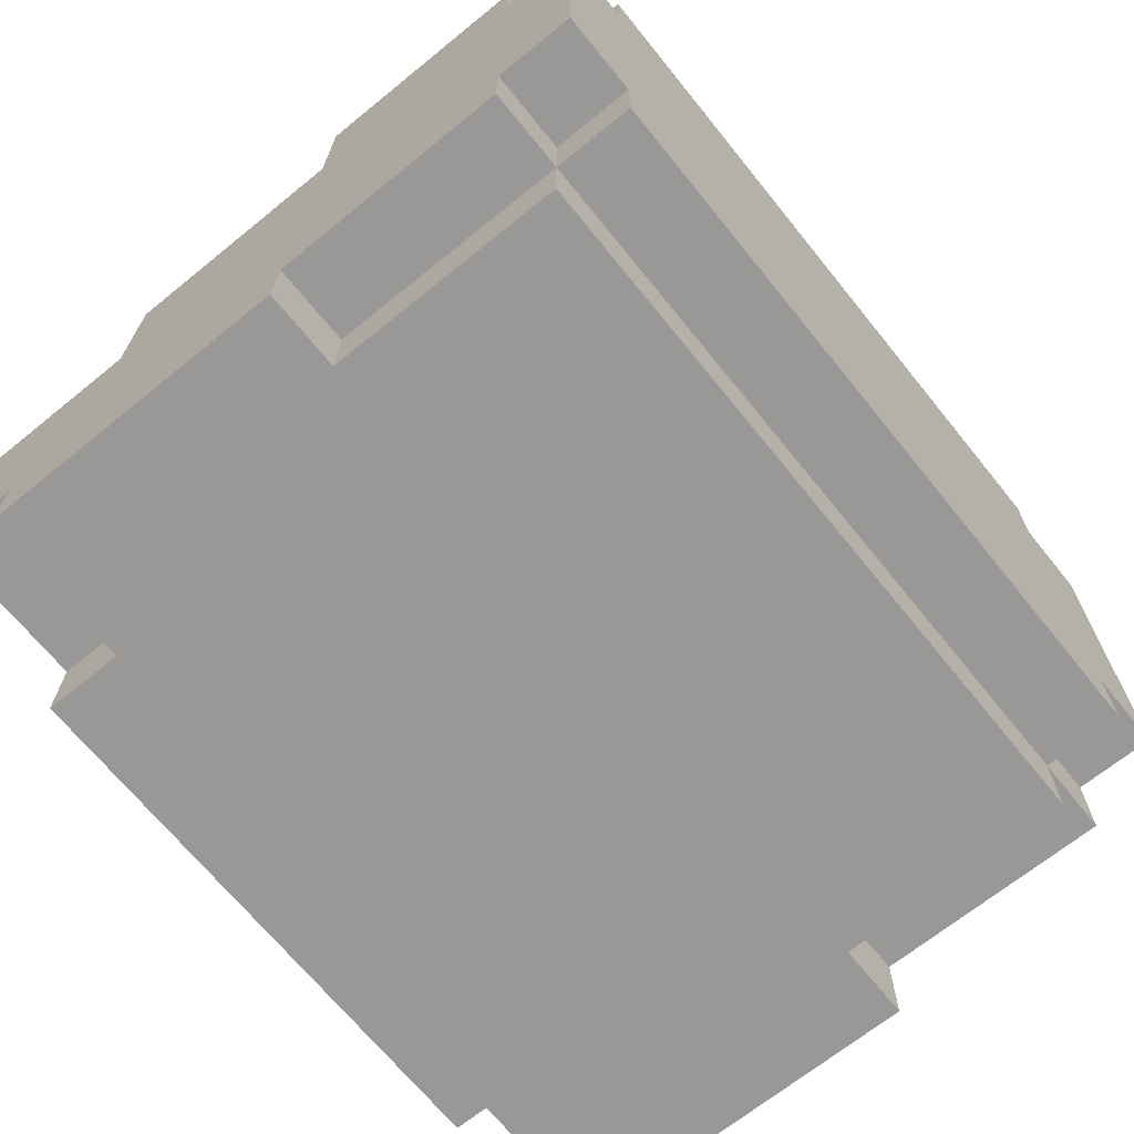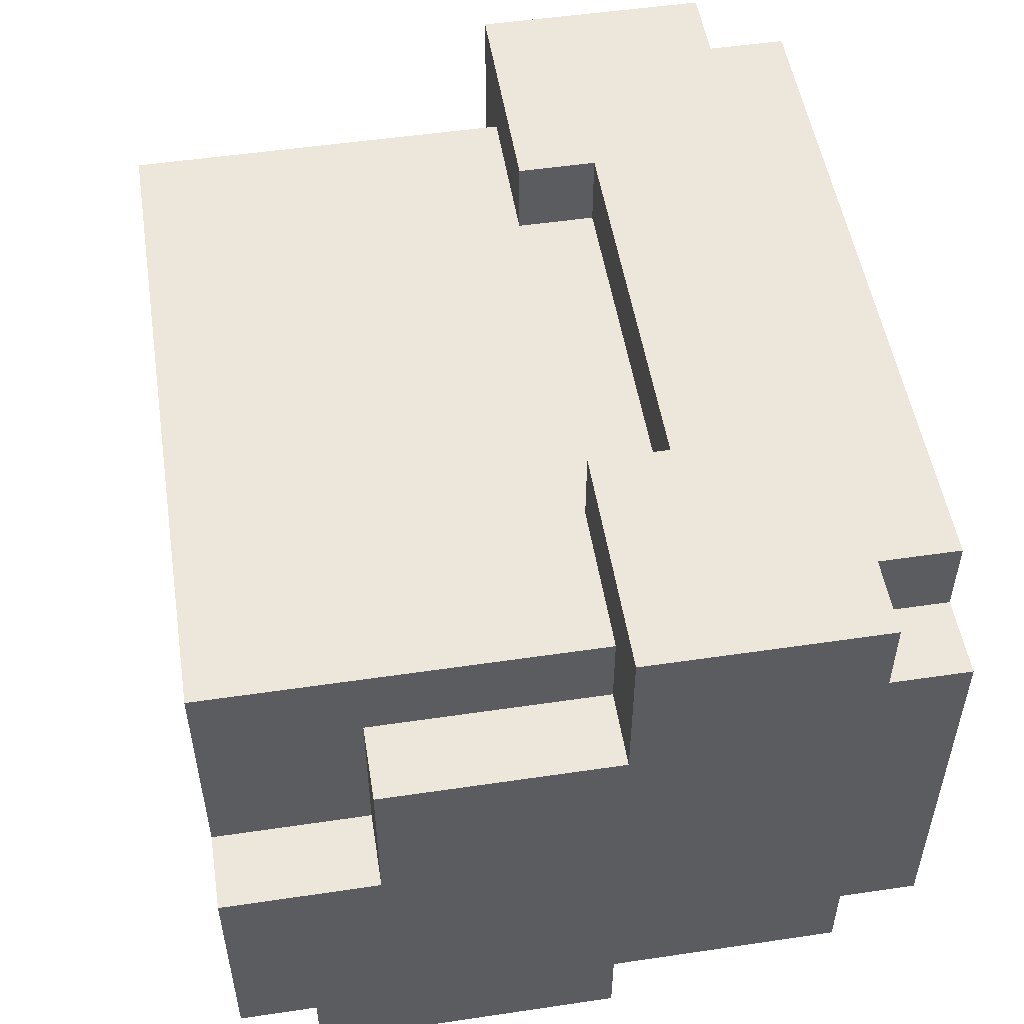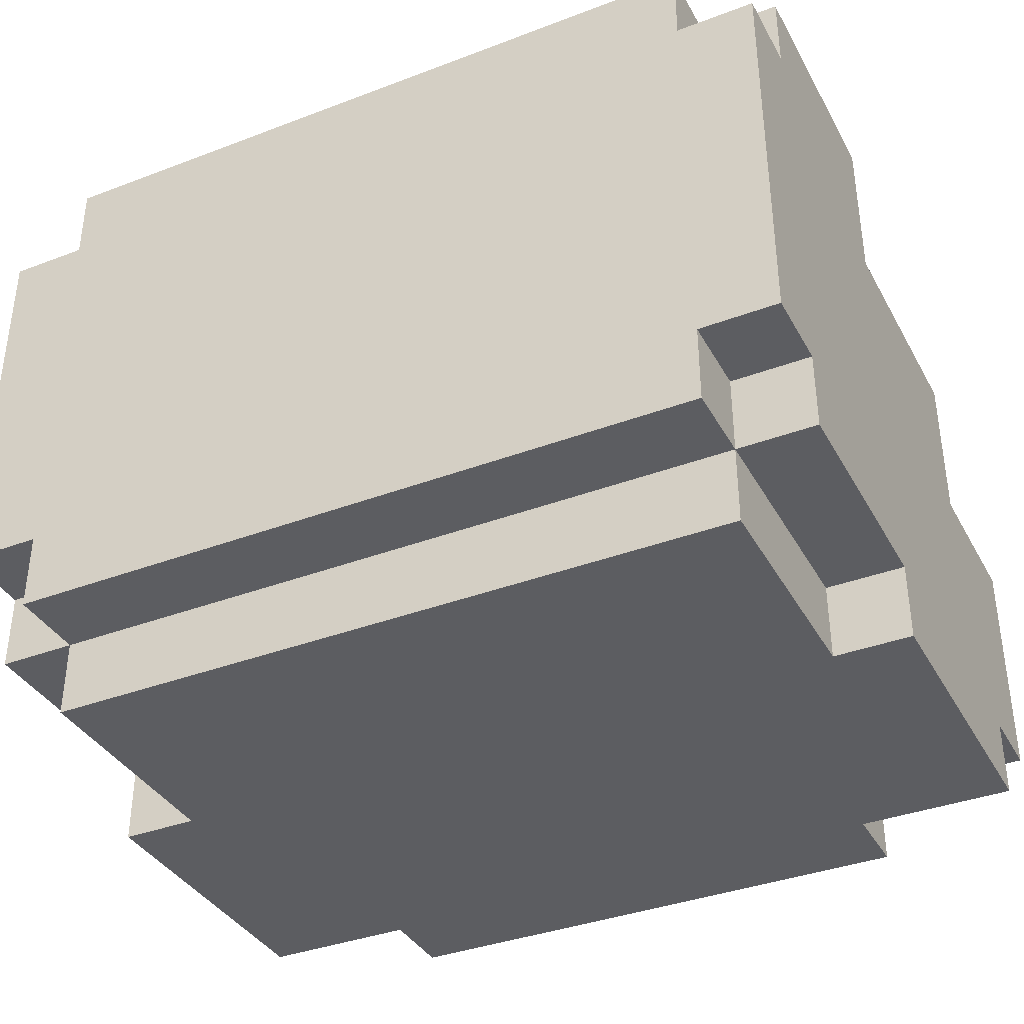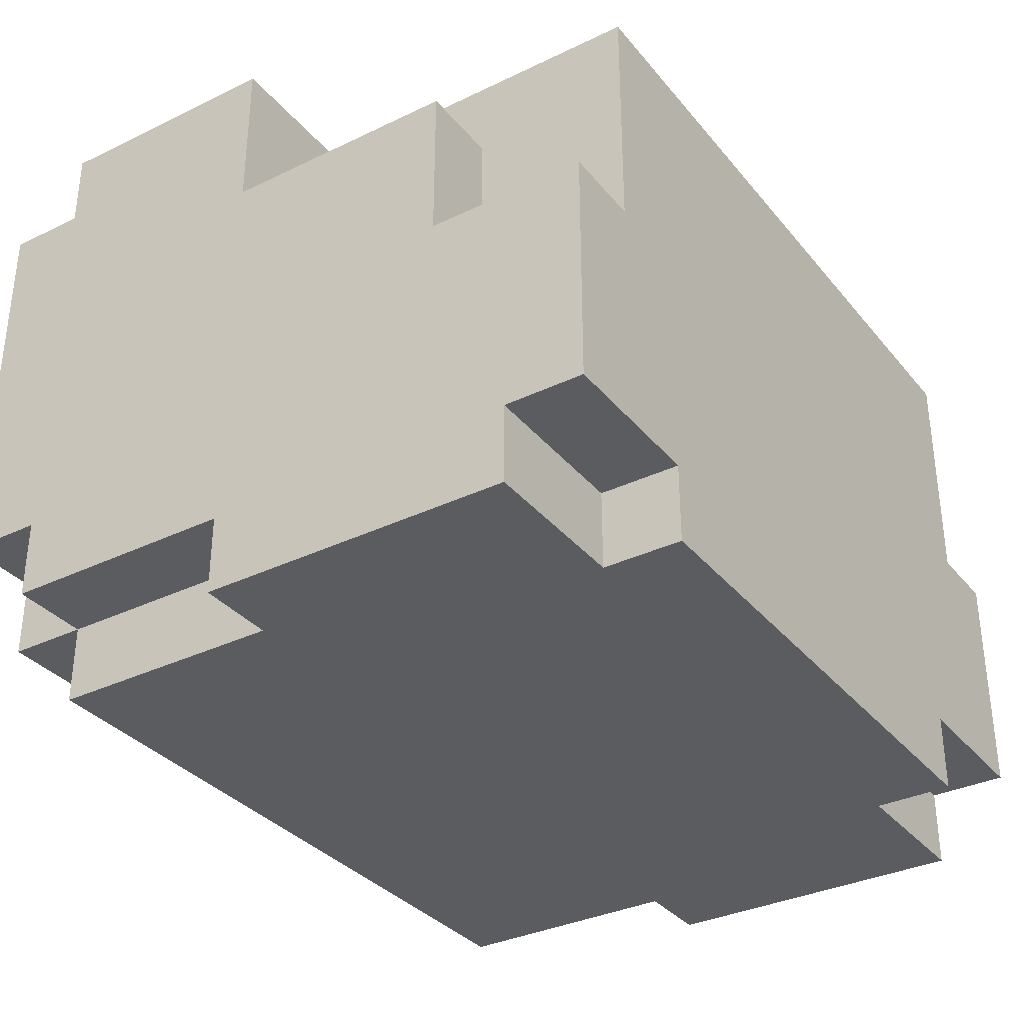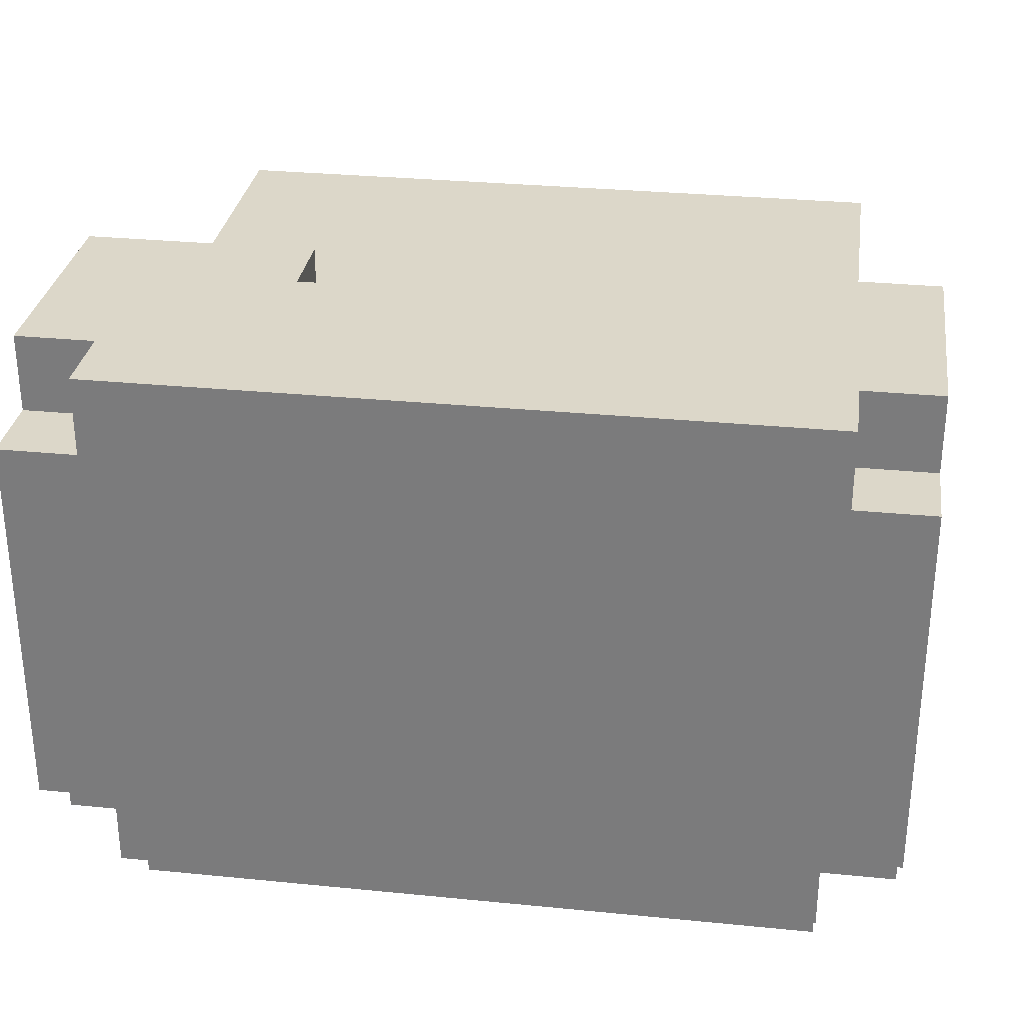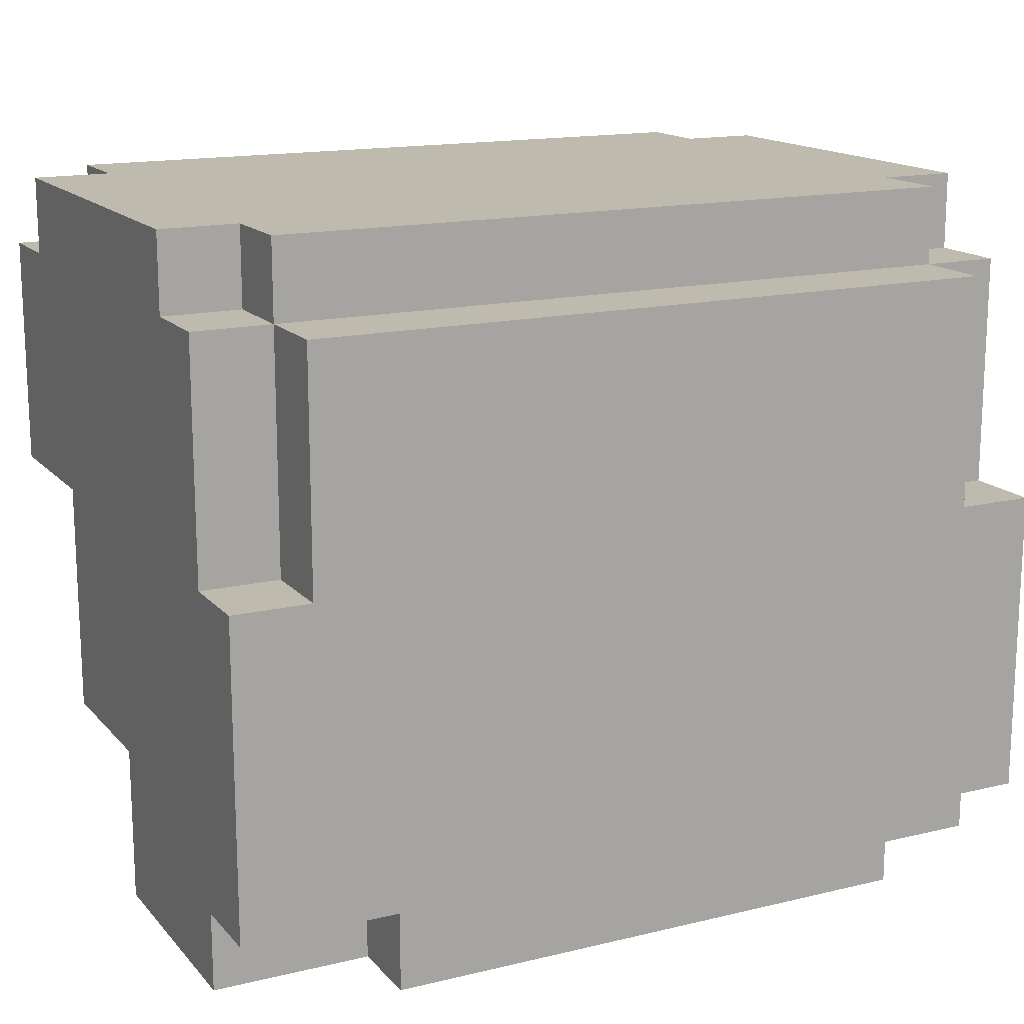
<metadata>
{"format":"obj","ext":"obj","renderer":"f3d","projection":"perspective","resolution":1024,"background":"white","views":[{"elev":-68.7,"azim":129.0,"up":"+Z"},{"elev":51.6,"azim":80.9,"up":"+Z"},{"elev":-37.2,"azim":-154.0,"up":"+Z"},{"elev":-33.9,"azim":-56.8,"up":"+Z"},{"elev":30.3,"azim":-171.8,"up":"+Z"},{"elev":15.6,"azim":153.3,"up":"+Y"}]}
</metadata>
<code>
o final
v -5.5 29 -4
v -5.5 28 -4
v -5.5 28 -1
v -5.5 30 -1
v -5.5 29 -5
v -5.5 33 1
v -5.5 30 1
v -5.5 33 -4
v -5.5 33 -5
v -5.5 36 3
v -5.5 33 3
v -5.5 36 2
v -5.5 36 -3
v -5.5 36 -4
v -5.5 37 2
v -5.5 37 -3
v -4.5 30 1
v -4.5 28 -1
v -4.5 28 2
v -4.5 30 -1
v -4.5 33 2
v -4.5 33 1
v -4.5 36 -4
v -4.5 33 -5
v -4.5 33 -4
v -4.5 36 -5
v -4.5 37 3
v -4.5 36 2
v -4.5 36 3
v -4.5 37 2
v -4.5 37 -3
v -4.5 36 -3
v -4.5 37 -4
v -3.5 29 -4
v -3.5 28 -5
v -3.5 28 -4
v -3.5 29 -5
v 2.5 34 3
v 2.5 33 2
v 2.5 33 3
v 2.5 34 2
v -2.5 33 3
v -2.5 33 2
v -2.5 34 3
v -2.5 34 2
v 3.5 28 -4
v 3.5 28 -5
v 3.5 29 -4
v 3.5 29 -5
v 4.5 28 2
v 4.5 28 -1
v 4.5 30 1
v 4.5 30 -1
v 4.5 33 2
v 4.5 33 1
v 4.5 33 -4
v 4.5 33 -5
v 4.5 36 -4
v 4.5 36 -5
v 4.5 36 3
v 4.5 36 2
v 4.5 37 3
v 4.5 37 2
v 4.5 36 -3
v 4.5 37 -3
v 4.5 37 -4
v 5.5 28 -1
v 5.5 28 -4
v 5.5 29 -4
v 5.5 30 -1
v 5.5 29 -5
v 5.5 30 1
v 5.5 33 1
v 5.5 33 -4
v 5.5 33 -5
v 5.5 33 3
v 5.5 36 3
v 5.5 36 2
v 5.5 36 -3
v 5.5 36 -4
v 5.5 37 2
v 5.5 37 -3
v -4.5 36 3
v -5.5 36 3
v -5.5 33 3
v -2.5 33 3
v -4.5 37 3
v -2.5 34 3
v 2.5 34 3
v 4.5 36 3
v 2.5 33 3
v 4.5 37 3
v 5.5 33 3
v 5.5 36 3
v -4.5 36 2
v -5.5 37 2
v -5.5 36 2
v -4.5 37 2
v -2.5 30 2
v -4.5 33 2
v -4.5 28 2
v -2.5 32 2
v -2.5 33 2
v -1.5 30 2
v -1.5 32 2
v -2.5 34 2
v 1.5 30 2
v 1.5 32 2
v 2.5 30 2
v 2.5 32 2
v 2.5 33 2
v 2.5 34 2
v 4.5 28 2
v 4.5 33 2
v 5.5 36 2
v 4.5 37 2
v 4.5 36 2
v 5.5 37 2
v -4.5 30 1
v -5.5 33 1
v -5.5 30 1
v -4.5 33 1
v 5.5 30 1
v 4.5 33 1
v 4.5 30 1
v 5.5 33 1
v -4.5 28 -1
v -5.5 30 -1
v -5.5 28 -1
v -4.5 30 -1
v 5.5 28 -1
v 4.5 30 -1
v 4.5 28 -1
v 5.5 30 -1
v -5.5 36 -3
v -5.5 37 -3
v -4.5 36 -3
v -4.5 37 -3
v 4.5 36 -3
v 4.5 37 -3
v 5.5 36 -3
v 5.5 37 -3
v -5.5 33 -4
v -5.5 36 -4
v -4.5 33 -4
v -4.5 36 -4
v -5.5 28 -4
v -5.5 29 -4
v -3.5 28 -4
v -3.5 29 -4
v -4.5 37 -4
v 4.5 36 -4
v 4.5 37 -4
v 3.5 28 -4
v 3.5 29 -4
v 5.5 28 -4
v 5.5 29 -4
v 4.5 33 -4
v 5.5 33 -4
v 5.5 36 -4
v -5.5 29 -5
v -5.5 33 -5
v -4.5 33 -5
v -4.5 36 -5
v -3.5 29 -5
v -3.5 28 -5
v 3.5 28 -5
v 3.5 29 -5
v 4.5 33 -5
v 4.5 36 -5
v 5.5 29 -5
v 5.5 33 -5
v -4.5 28 -1
v 4.5 28 2
v -4.5 28 2
v 4.5 28 -1
v -4.5 28 -3
v -5.5 28 -1
v -3.5 28 -3
v 3.5 28 -3
v 4.5 28 -3
v 5.5 28 -1
v -5.5 28 -4
v -3.5 28 -4
v 3.5 28 -4
v 5.5 28 -4
v -3.5 28 -5
v 3.5 28 -5
v -5.5 29 -5
v -3.5 29 -4
v -5.5 29 -4
v -3.5 29 -5
v 3.5 29 -5
v 5.5 29 -4
v 3.5 29 -4
v 5.5 29 -5
v -5.5 30 -1
v -4.5 30 1
v -5.5 30 1
v -4.5 30 -1
v 4.5 30 -1
v 5.5 30 1
v 4.5 30 1
v 5.5 30 -1
v -4.5 33 2
v -2.5 33 3
v -5.5 33 3
v -2.5 33 2
v 2.5 33 2
v 5.5 33 3
v 2.5 33 3
v 4.5 33 2
v -5.5 33 1
v -4.5 33 1
v 4.5 33 1
v 5.5 33 1
v -2.5 34 2
v 2.5 34 3
v -2.5 34 3
v 2.5 34 2
v -5.5 33 -4
v -4.5 33 -4
v -5.5 33 -5
v -4.5 33 -5
v 4.5 33 -4
v 5.5 33 -4
v 4.5 33 -5
v 5.5 33 -5
v -5.5 36 3
v -4.5 36 3
v -5.5 36 2
v -4.5 36 2
v 4.5 36 3
v 5.5 36 3
v 4.5 36 2
v 5.5 36 2
v -5.5 36 -3
v -4.5 36 -3
v -5.5 36 -4
v -4.5 36 -4
v 4.5 36 -3
v 5.5 36 -3
v 4.5 36 -4
v 5.5 36 -4
v -4.5 36 -5
v 4.5 36 -5
v -4.5 37 3
v 4.5 37 3
v -4.5 37 2
v 4.5 37 2
v -5.5 37 2
v -5.5 37 -3
v 5.5 37 2
v -4.5 37 -3
v 4.5 37 -3
v 5.5 37 -3
v -4.5 37 -4
v 4.5 37 -4
f 1 2 3
f 4 1 3
f 4 5 1
f 6 4 7
f 8 5 4
f 8 4 6
f 9 5 8
f 10 6 11
f 10 8 6
f 12 8 10
f 13 8 12
f 14 8 13
f 15 13 12
f 16 13 15
f 17 18 19
f 20 18 17
f 21 17 19
f 22 17 21
f 23 24 25
f 26 24 23
f 27 28 29
f 30 28 27
f 31 23 32
f 33 23 31
f 34 35 36
f 37 35 34
f 38 39 40
f 41 39 38
f 42 43 44
f 44 43 45
f 46 47 48
f 48 47 49
f 50 51 52
f 52 51 53
f 50 52 54
f 54 52 55
f 56 57 58
f 58 57 59
f 60 61 62
f 62 61 63
f 64 58 65
f 65 58 66
f 67 68 69
f 67 69 70
f 69 71 70
f 72 70 73
f 70 71 74
f 73 70 74
f 74 71 75
f 76 73 77
f 73 74 77
f 77 74 78
f 78 74 79
f 79 74 80
f 78 79 81
f 81 79 82
f 83 84 85
f 86 87 83
f 86 83 85
f 88 87 86
f 89 87 88
f 90 89 91
f 90 87 89
f 92 87 90
f 93 90 91
f 94 90 93
f 95 96 97
f 98 96 95
f 99 100 101
f 102 100 99
f 103 100 102
f 104 102 99
f 104 99 101
f 105 106 103
f 105 102 104
f 105 103 102
f 107 104 101
f 107 105 104
f 108 106 105
f 108 105 107
f 109 107 101
f 109 108 107
f 110 106 108
f 110 108 109
f 111 106 110
f 112 106 111
f 113 109 101
f 113 111 110
f 113 110 109
f 114 111 113
f 115 116 117
f 118 116 115
f 119 120 121
f 122 120 119
f 123 124 125
f 126 124 123
f 127 128 129
f 130 128 127
f 131 132 133
f 134 132 131
f 135 136 137
f 137 136 138
f 139 140 141
f 141 140 142
f 143 144 145
f 145 144 146
f 147 148 149
f 149 148 150
f 146 151 152
f 152 151 153
f 154 155 156
f 156 155 157
f 158 152 159
f 159 152 160
f 161 162 163
f 163 164 165
f 161 163 165
f 166 165 167
f 165 164 168
f 167 165 168
f 168 164 169
f 169 164 170
f 168 169 171
f 171 169 172
f 173 174 175
f 176 174 173
f 177 173 178
f 177 176 173
f 179 176 177
f 180 176 179
f 181 182 176
f 181 176 180
f 183 177 178
f 183 179 177
f 184 180 179
f 184 179 183
f 185 181 180
f 185 180 184
f 186 182 181
f 186 181 185
f 187 185 184
f 188 185 187
f 189 190 191
f 192 190 189
f 193 194 195
f 196 194 193
f 197 198 199
f 200 198 197
f 201 202 203
f 204 202 201
f 205 206 207
f 208 206 205
f 209 210 211
f 212 210 209
f 213 205 207
f 214 205 213
f 215 210 212
f 216 210 215
f 217 218 219
f 220 218 217
f 221 222 223
f 223 222 224
f 225 226 227
f 227 226 228
f 229 230 231
f 231 230 232
f 233 234 235
f 235 234 236
f 237 238 239
f 239 238 240
f 241 242 243
f 243 242 244
f 240 243 245
f 245 243 246
f 247 248 249
f 249 248 250
f 251 249 252
f 250 253 252
f 249 250 252
f 252 253 254
f 254 253 255
f 255 253 256
f 254 255 257
f 257 255 258

</code>
